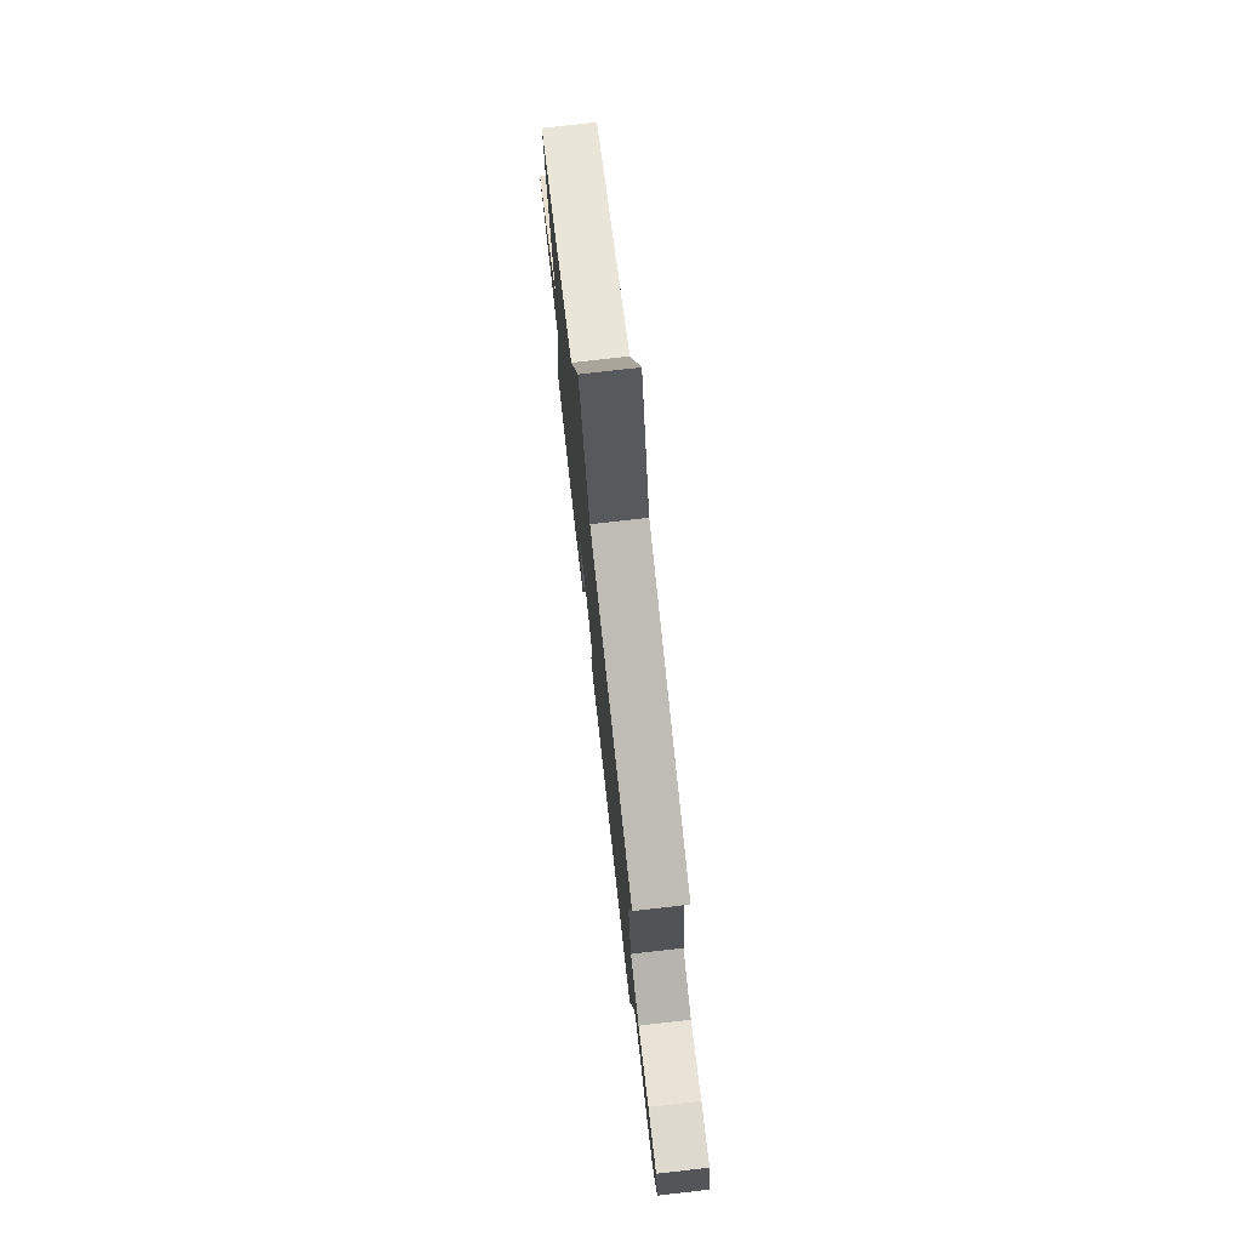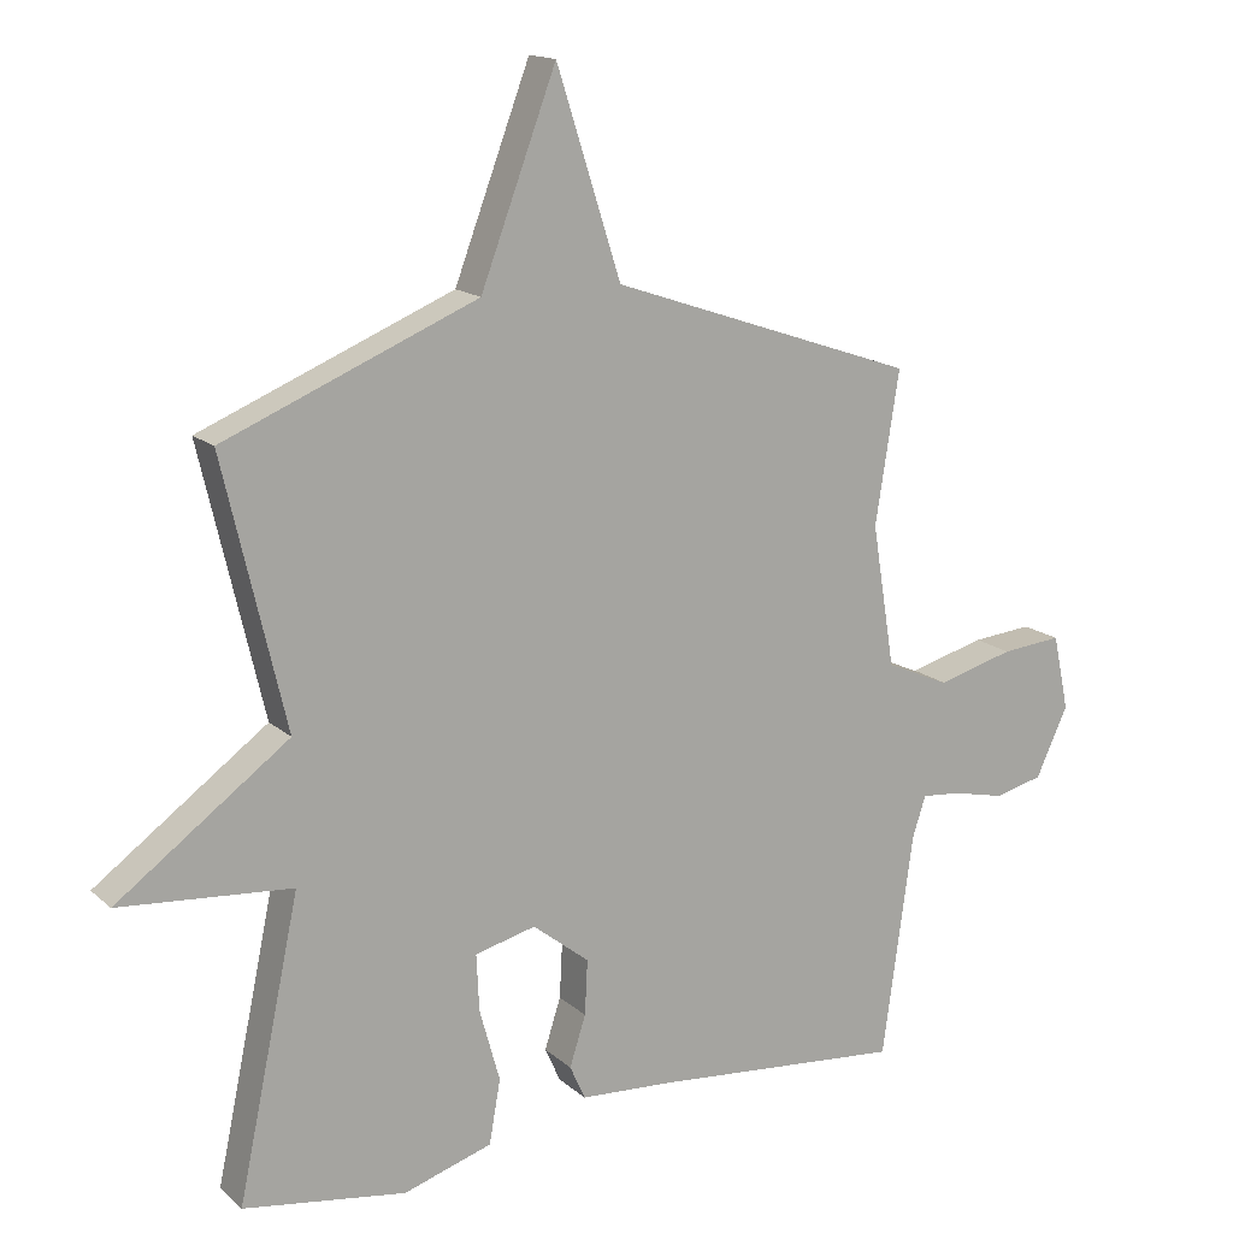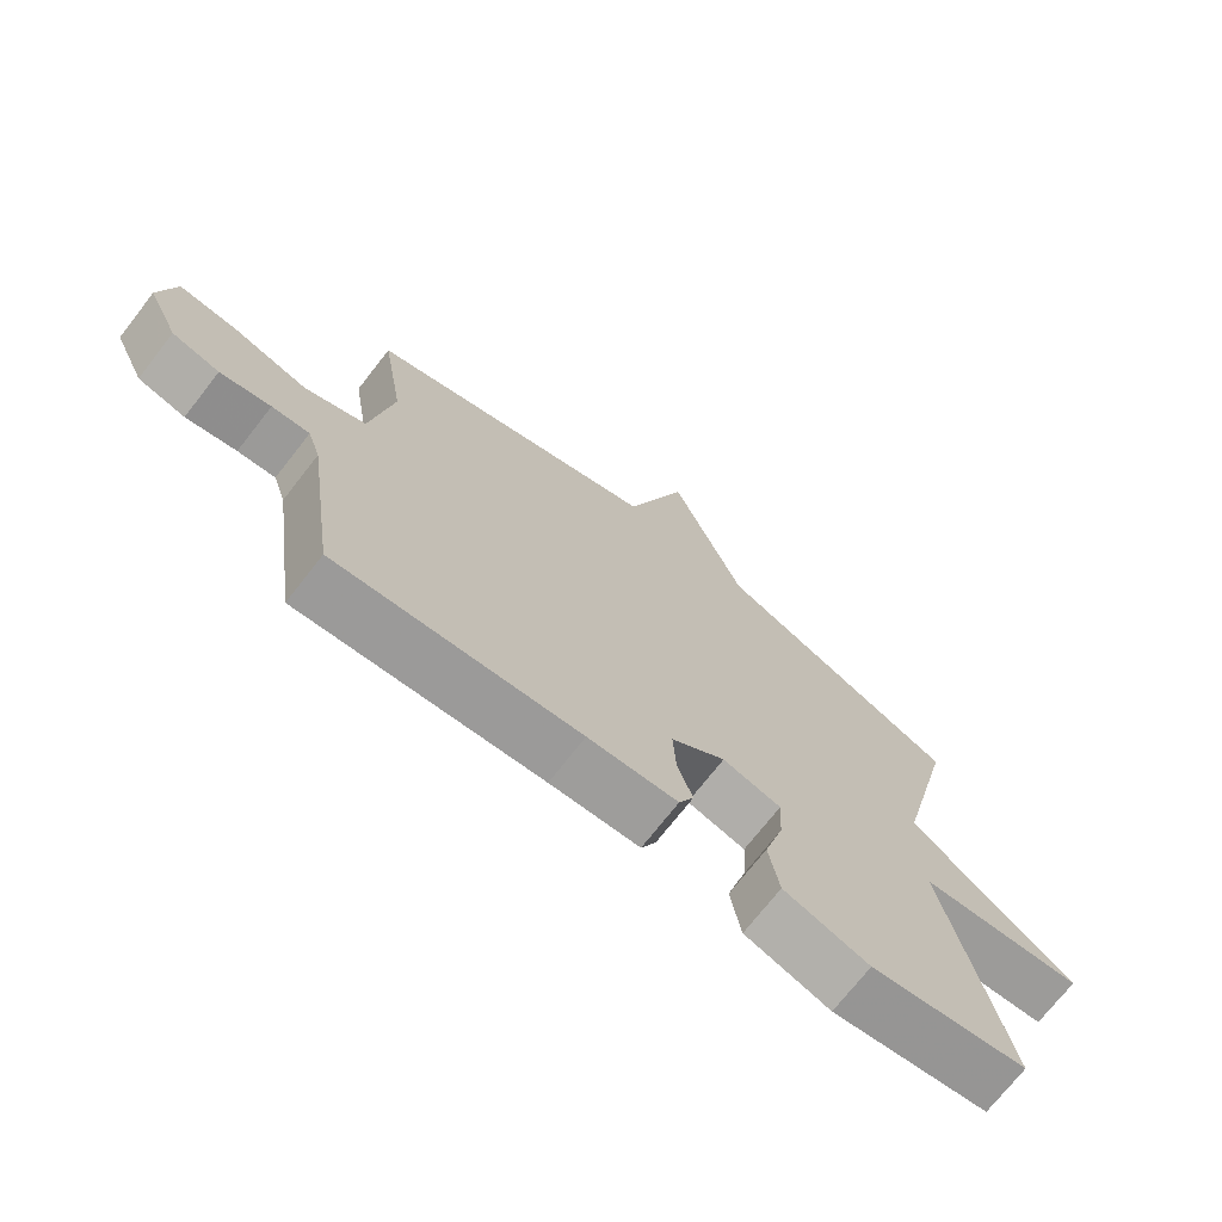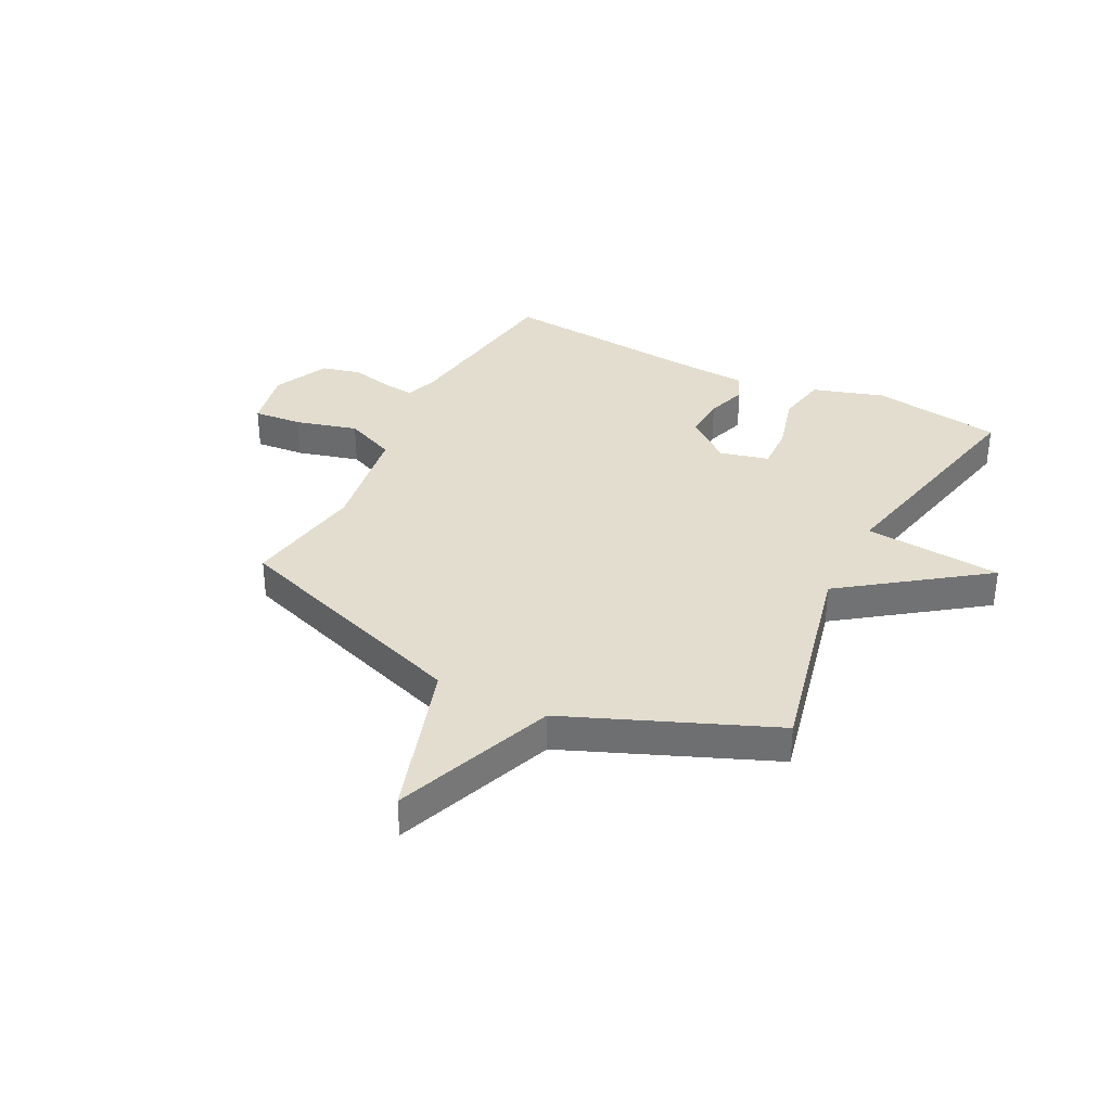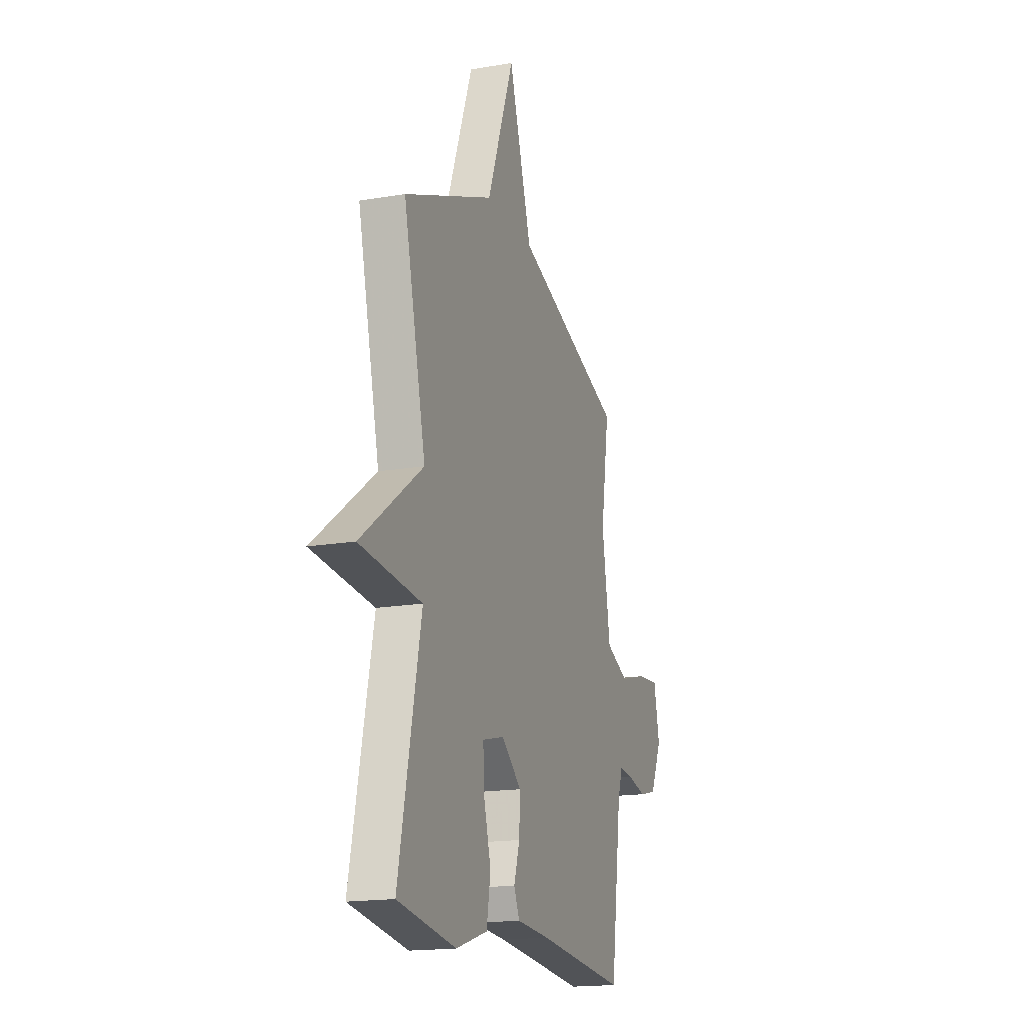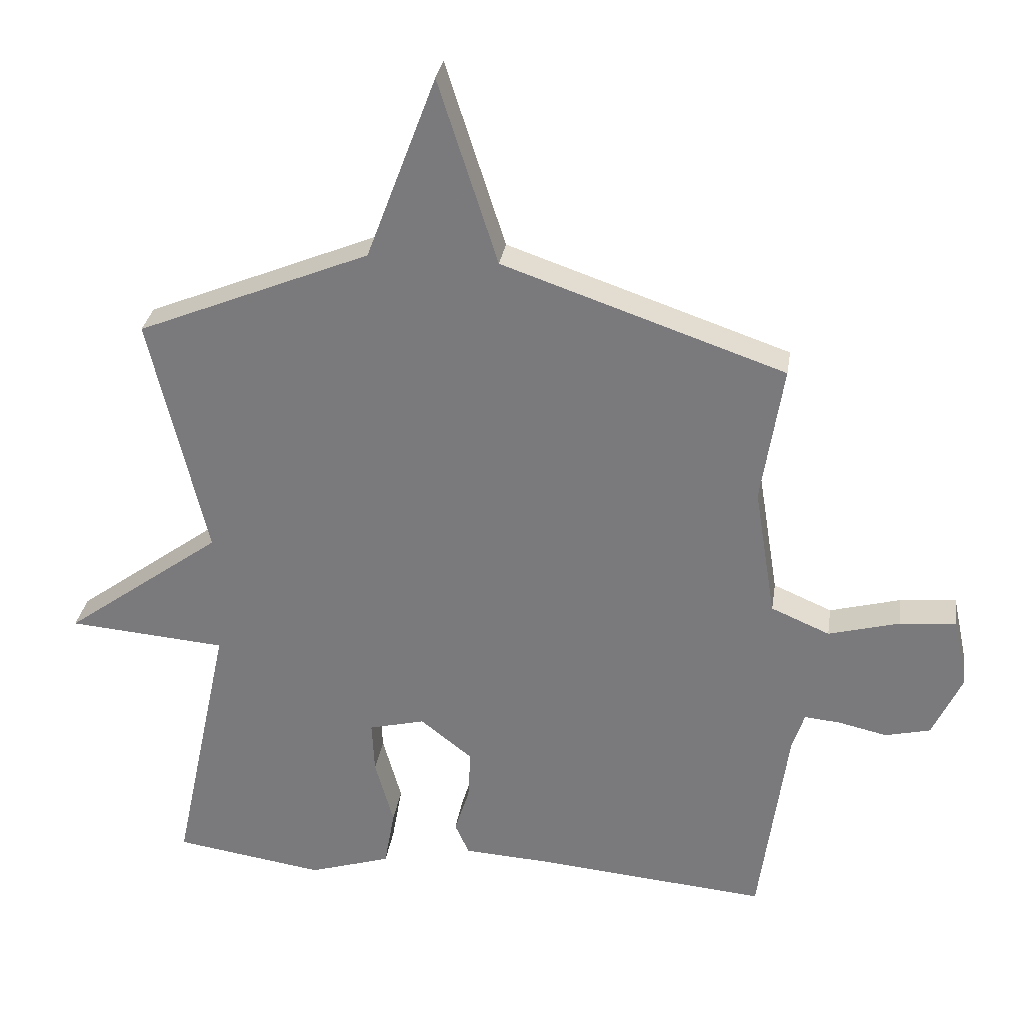
<metadata>
{"format":"obj","ext":"obj","renderer":"f3d","projection":"perspective","resolution":1024,"background":"white","views":[{"elev":76.7,"azim":-96.5,"up":"+Z"},{"elev":15.3,"azim":149.9,"up":"+Z"},{"elev":-72.3,"azim":-38.0,"up":"+Z"},{"elev":34.9,"azim":27.1,"up":"+Y"},{"elev":-17.3,"azim":108.7,"up":"+Z"},{"elev":30.4,"azim":-171.4,"up":"+Z"}]}
</metadata>
<code>
v -0.5 0.07 -0.5
v -0.544 0.07 -0.18
v -0.563 0.07 -0.122
v -0.619 0.07 -0.127
v -0.694 0.07 -0.144
v -0.764 0.07 -0.127
v -0.81 0.07 -0.028
v -0.787 0.07 0.08
v -0.7 0.07 0.072
v -0.59 0.07 0.042
v -0.499 0.07 0.081
v -0.466 0.07 0.284
v -0.5 0.07 0.5
v -0.062 0.07 0.65
v 0.03 0.07 0.937
v 0.138 0.07 0.65
v 0.5 0.07 0.5
v 0.411 0.07 0.121
v 0.657 0.07 -0.059
v 0.411 0.07 -0.079
v 0.5 0.07 -0.5
v 0.267 0.07 -0.535
v 0.14 0.07 -0.495
v 0.124 0.07 -0.404
v 0.153 0.07 -0.3
v 0.157 0.07 -0.219
v 0.07 0.07 -0.197
v -0.011 0.07 -0.261
v -0.007 0.07 -0.339
v 0.016 0.07 -0.411
v -0.006 0.07 -0.46
v -0.139 0.07 -0.468
v -0.5 0 -0.5
v -0.544 0 -0.18
v -0.563 0 -0.122
v -0.619 0 -0.127
v -0.694 0 -0.144
v -0.764 0 -0.127
v -0.81 0 -0.028
v -0.787 0 0.08
v -0.7 0 0.072
v -0.59 0 0.042
v -0.499 0 0.081
v -0.466 0 0.284
v -0.5 0 0.5
v -0.062 0 0.65
v 0.03 0 0.937
v 0.138 0 0.65
v 0.5 0 0.5
v 0.411 0 0.121
v 0.657 0 -0.059
v 0.411 0 -0.079
v 0.5 0 -0.5
v 0.267 0 -0.535
v 0.14 0 -0.495
v 0.124 0 -0.404
v 0.153 0 -0.3
v 0.157 0 -0.219
v 0.07 0 -0.197
v -0.011 0 -0.261
v -0.007 0 -0.339
v 0.016 0 -0.411
v -0.006 0 -0.46
v -0.139 0 -0.468
f 29 30 31 32
f 32 1 2
f 29 32 2
f 28 29 2
f 27 28 2 3
f 23 24 25
f 22 23 25
f 21 22 25
f 20 21 25
f 20 25 26
f 18 19 20
f 18 20 26 27
f 18 27 3
f 17 18 3
f 16 17 3
f 12 13 14
f 11 12 14
f 8 9 10
f 7 8 10
f 6 7 10
f 5 6 10
f 4 5 10
f 4 10 11
f 3 4 11 14
f 14 15 16
f 3 14 16
f 64 63 62 61
f 34 33 64
f 34 64 61
f 34 61 60
f 35 34 60 59
f 57 56 55
f 57 55 54
f 57 54 53
f 57 53 52
f 58 57 52
f 52 51 50
f 59 58 52 50
f 35 59 50
f 35 50 49
f 35 49 48
f 46 45 44
f 46 44 43
f 42 41 40
f 42 40 39
f 42 39 38
f 42 38 37
f 42 37 36
f 43 42 36
f 46 43 36 35
f 48 47 46
f 48 46 35
f 1 33 34 2
f 2 34 35 3
f 3 35 36 4
f 4 36 37 5
f 5 37 38 6
f 6 38 39 7
f 7 39 40 8
f 8 40 41 9
f 9 41 42 10
f 10 42 43 11
f 11 43 44 12
f 12 44 45 13
f 13 45 46 14
f 14 46 47 15
f 15 47 48 16
f 16 48 49 17
f 17 49 50 18
f 18 50 51 19
f 19 51 52 20
f 20 52 53 21
f 21 53 54 22
f 22 54 55 23
f 23 55 56 24
f 24 56 57 25
f 25 57 58 26
f 26 58 59 27
f 27 59 60 28
f 28 60 61 29
f 29 61 62 30
f 30 62 63 31
f 31 63 64 32
f 32 64 33 1

</code>
